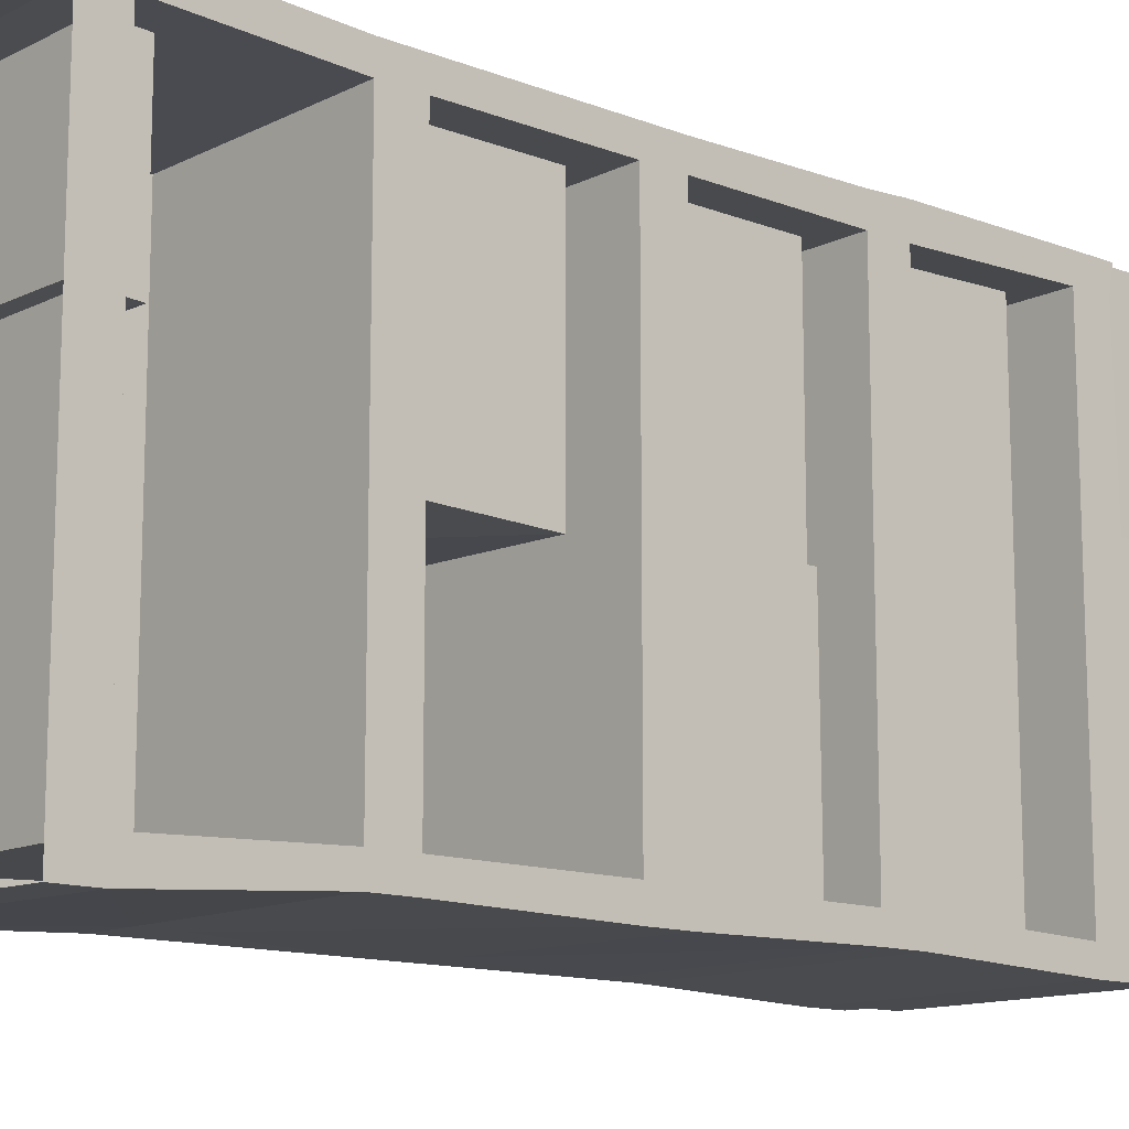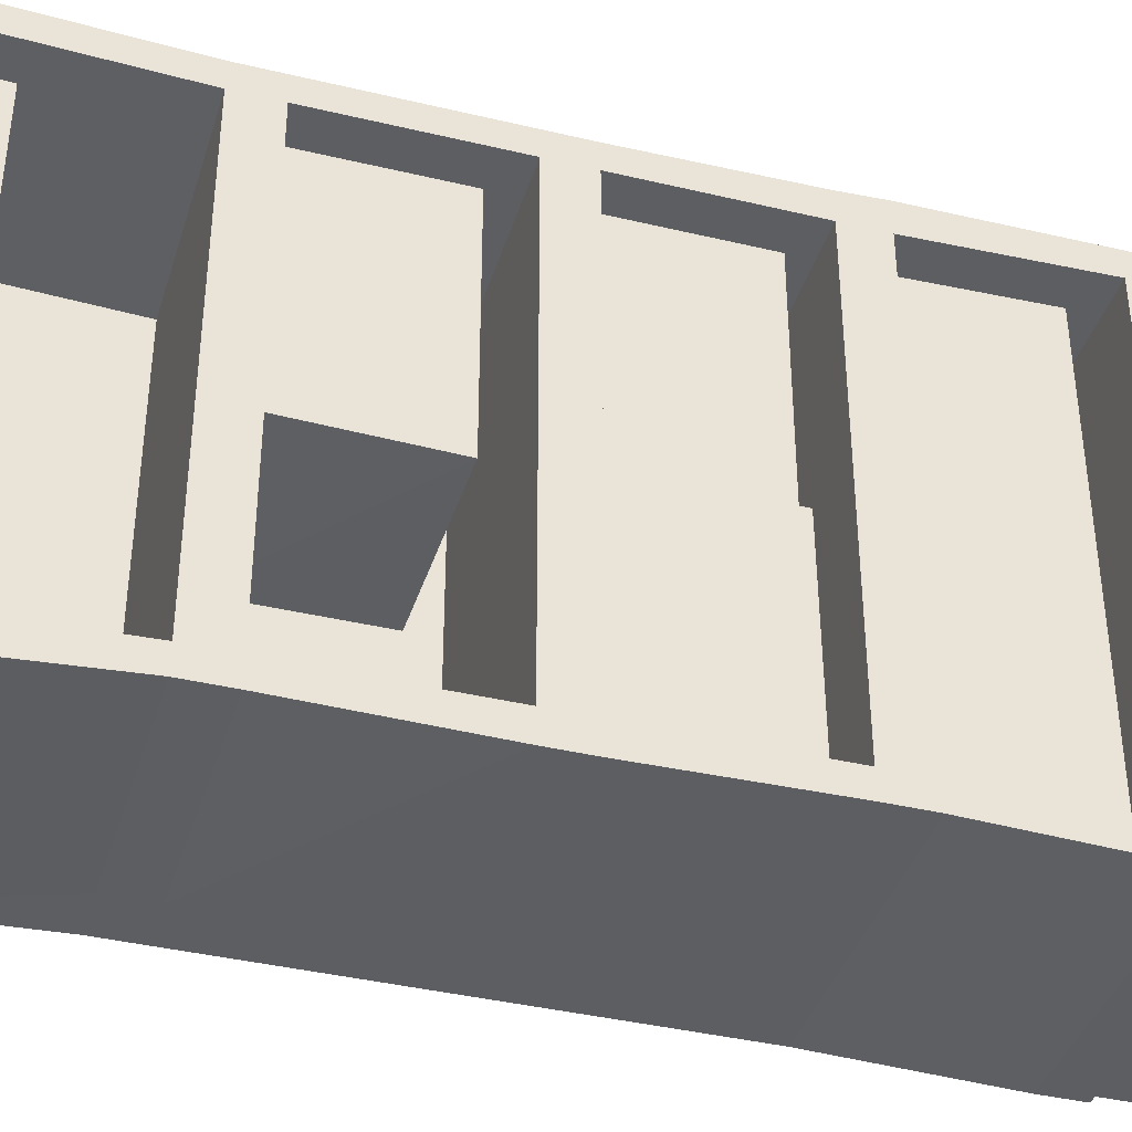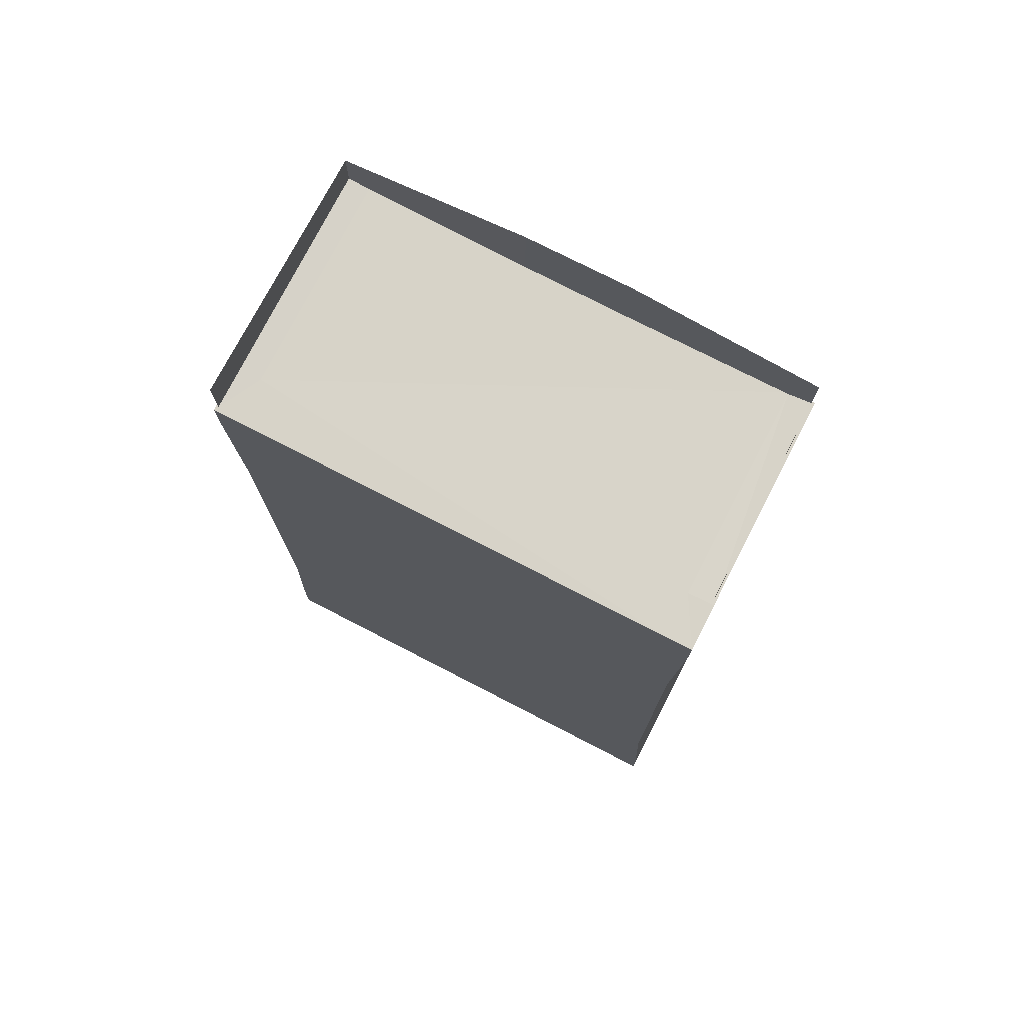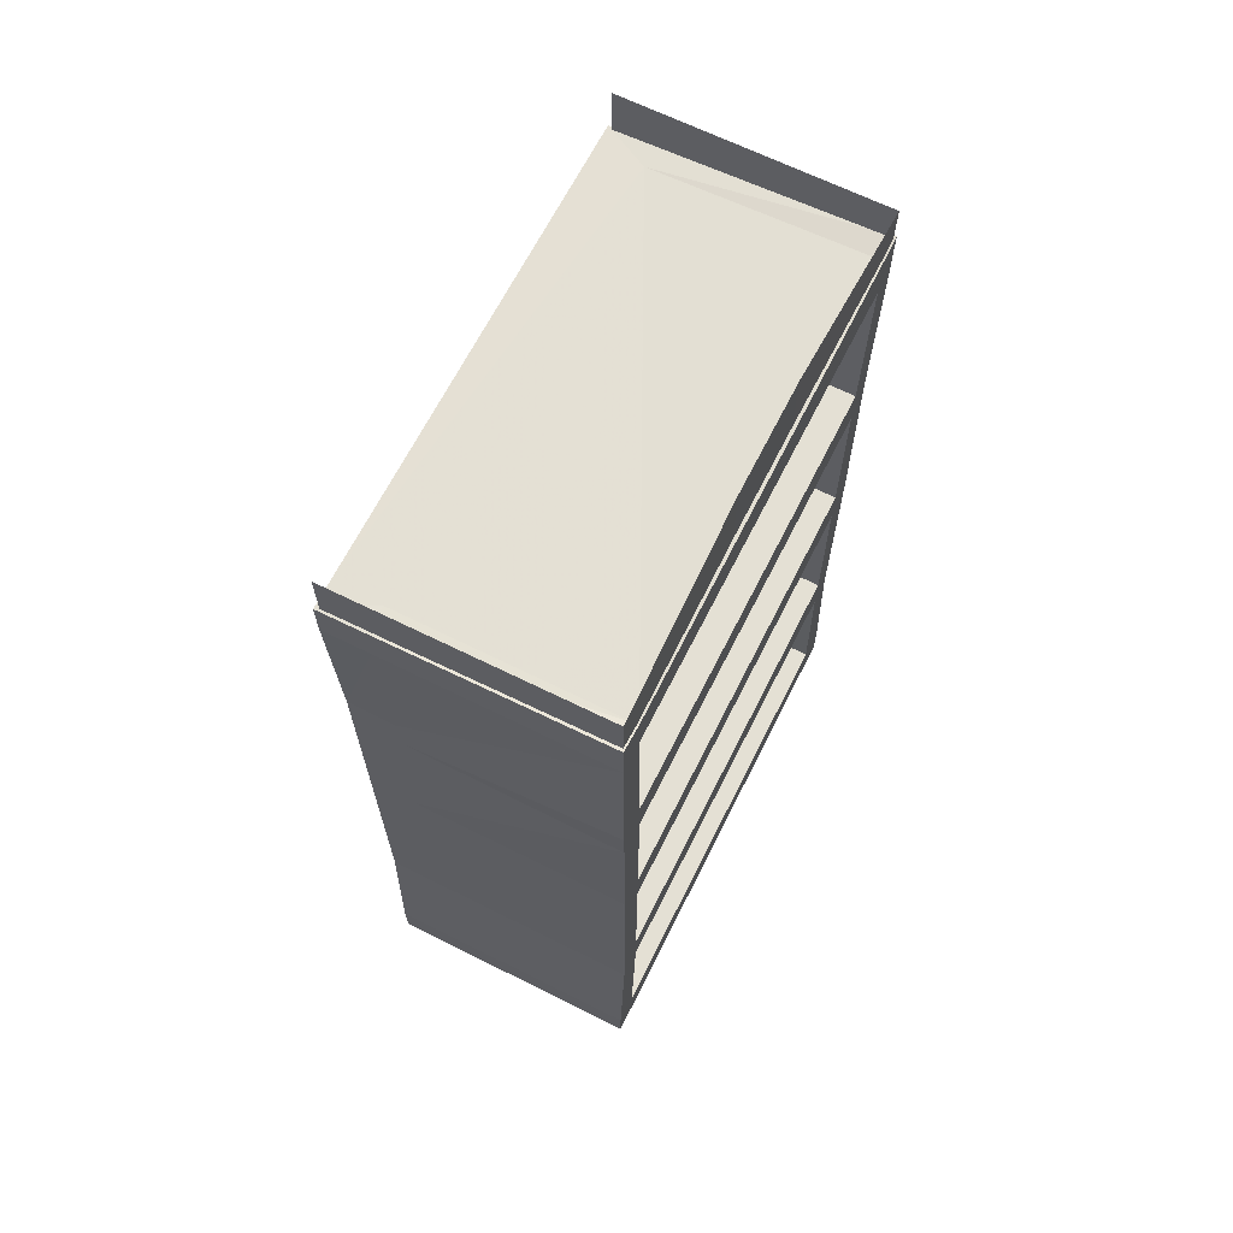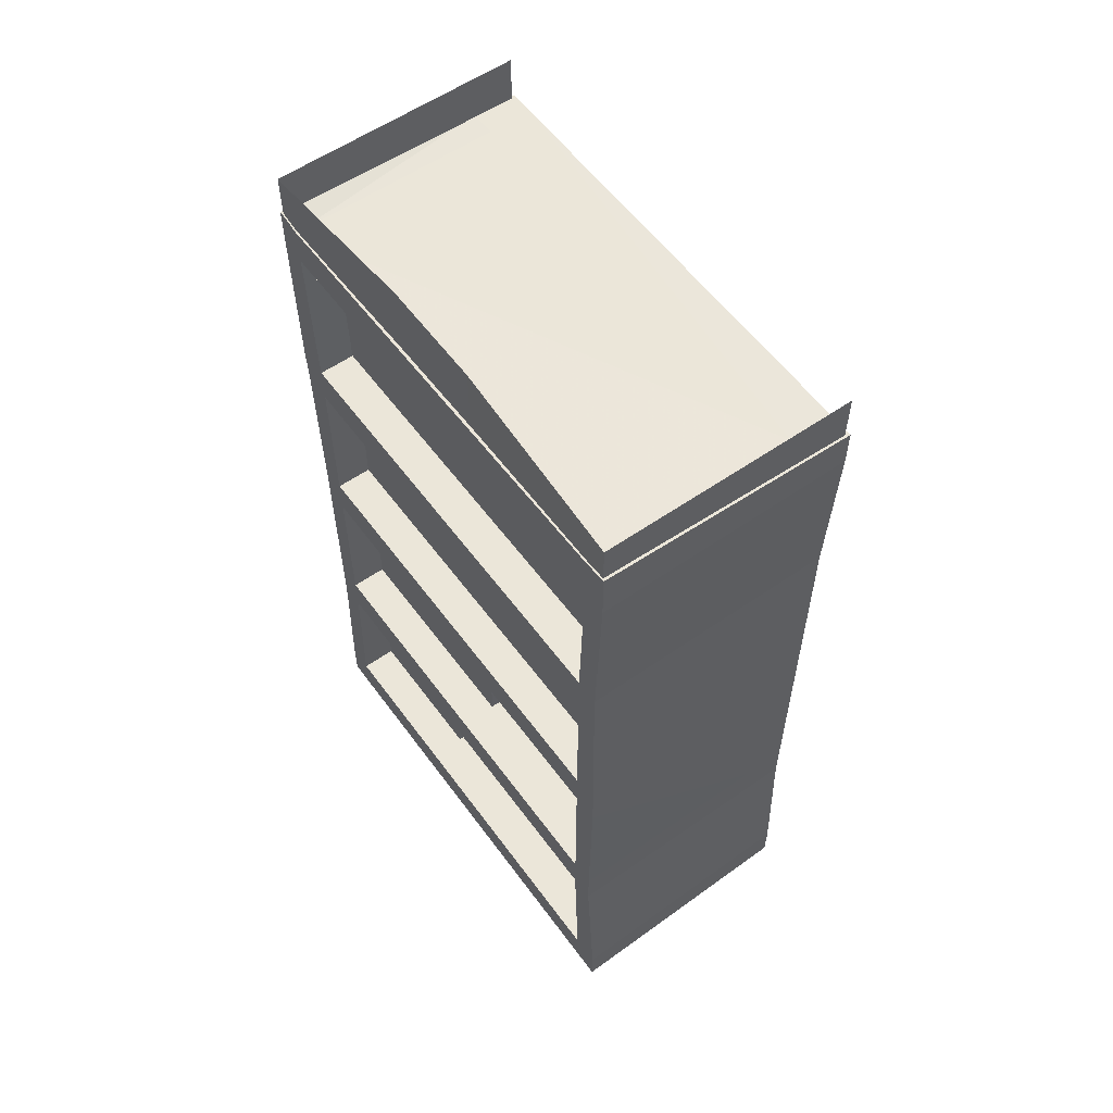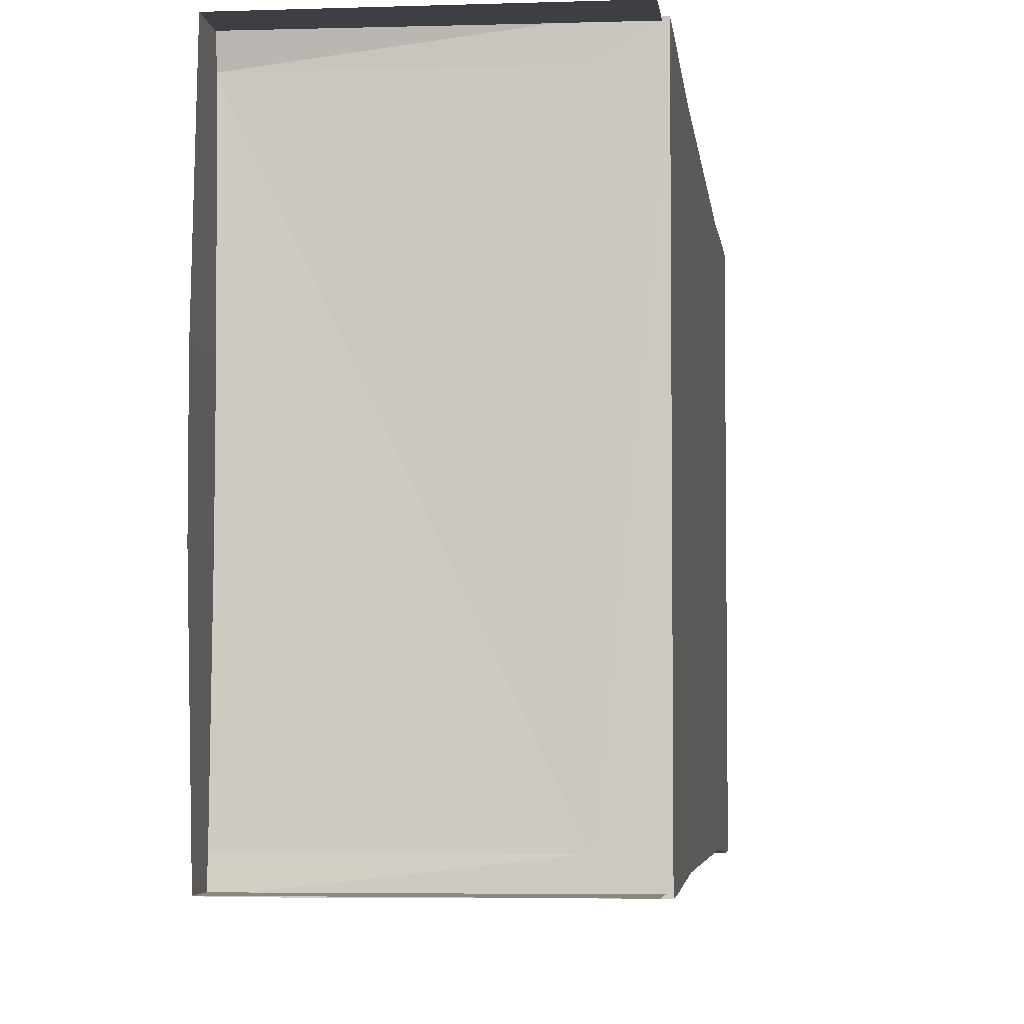
<metadata>
{"format":"obj","ext":"obj","renderer":"f3d","projection":"perspective","resolution":1024,"background":"white","views":[{"elev":-12.8,"azim":48.3,"up":"+Z"},{"elev":-39.3,"azim":73.4,"up":"+Z"},{"elev":75.1,"azim":-62.7,"up":"+Y"},{"elev":66.0,"azim":26.6,"up":"+Y"},{"elev":57.5,"azim":144.1,"up":"+Y"},{"elev":-4.5,"azim":-173.9,"up":"+Z"}]}
</metadata>
<code>
g Cube_5
v -23.33 6.636 62.13
v -23.33 19.28 58.77
v 23.27 6.636 58.77
v 23.27 19.28 58.77
v 23.27 6.636 17.51
v 23.27 19.28 16.71
v -23.33 6.636 17.51
v -23.33 19.28 17.51
v -28.53 5.861 17.51
v -23.33 55.96 55.9
v -23.33 93.76 55.9
v 23.27 55.96 55.9
v 23.27 93.76 55.9
v 23.27 55.96 -2.014
v 23.27 93.76 -3.047
v -23.33 55.96 -2.014
v -23.33 93.76 -2.014
v -28.53 53.64 -2.014
v -23.3 106.5 57.94
v -23.3 144.3 57.94
v 23.3 106.5 57.94
v 23.3 144.3 57.94
v 23.3 106.5 0.02829
v 23.3 144.3 0.02829
v -23.3 106.5 0.02829
v -23.3 144.3 0.02829
v -23.3 146.5 0.01209
v 23.3 146.5 0.01209
v -23.3 146.8 -54.96
v 23.3 146.8 -54.96
v -23.3 103.9 -55.61
v 23.3 103.9 -55.61
v -23.3 155.9 56.9
v -23.3 193.7 56.9
v 23.3 155.9 56.9
v 23.3 193.7 56.9
v 23.3 155.9 -58.93
v 23.3 193.7 -58.93
v -23.3 155.9 -58.93
v -23.3 193.7 -58.93
v 31.74 207.3 -13.43
v 31.74 207.3 13.43
v 31.74 228.5 13.43
v 31.74 228.5 -13.43
v 32.11 207.6 60.85
v 32.11 222 60.85
v 32.11 222 -60.85
v 32.11 207.6 -60.85
v -31.42 207.6 60.95
v -31.42 222 60.95
v -31.42 222 -60.95
v -31.42 207.6 -60.95
v -32.5 200.2 61.53
v -32.5 209.8 61.53
v 32.5 200.2 61.53
v 32.5 211 61.53
v 32.5 200.2 -61.53
v 32.5 212.5 -61.53
v -32.5 200.2 -61.53
v -32.5 209.8 -61.53
v -32.5 200.2 55.03
v -32.5 209.8 55.03
v 32.5 200.2 55.03
v 32.5 209.8 55.03
v 32.5 200.2 -55.42
v 32.5 211.9 -55.42
v -32.5 200.2 -55.42
v -32.5 209.8 -55.42
v -32.5 0.225 61.89
v -32.5 9.75 61.89
v 32.5 0.225 61.89
v 32.5 9.75 61.89
v 32.5 0.225 -62.99
v 32.5 9.75 -62.99
v -32.5 0.225 -61.89
v -32.5 9.75 -61.89
v -32.5 0.225 55.35
v -32.5 9.75 55.35
v 32.5 0.225 55.35
v 32.5 9.75 55.35
v 32.5 0.225 -55.74
v 32.5 9.75 -55.74
v -32.5 0.225 -55.74
v -32.5 9.75 -55.74
v 32.5 200.2 55.03
v 32.5 200.2 61.53
v -32.5 200.2 61.53
v -32.5 200.2 55.03
v 32.5 200.2 -61.53
v 32.5 200.2 -55.42
v -32.5 200.2 -55.42
v -32.5 200.2 -61.53
v -32.5 159.7 60
v 32.5 159.7 61.23
v 32.5 159.7 -60
v -32.5 159.7 -60
v -32.5 159.7 53.66
v 32.5 159.7 53.66
v 32.5 159.7 -54.04
v -32.5 159.7 -54.04
v -32.5 149.7 60
v 32.5 149.7 60.7
v 32.5 149.7 -60
v -32.5 149.7 -60
v -32.5 149.7 53.66
v 32.5 149.7 53.66
v 32.5 149.7 -54.04
v -32.5 149.7 -54.04
v -32.5 110.4 60
v 32.5 110.4 60
v 32.5 110.4 -60.65
v -32.5 110.4 -60
v -32.5 110.4 53.66
v 32.5 110.4 53.66
v 32.5 110.4 -54.04
v -32.5 110.4 -54.04
v -32.5 100.4 60
v 32.5 100.4 60
v 32.5 100.4 -60.65
v -32.5 100.4 -60
v -32.5 100.4 53.66
v 32.5 100.4 53.66
v 32.5 100.4 -54.04
v -32.5 100.4 -54.04
v -32.5 59.91 60
v 32.5 59.91 60
v 32.5 59.91 -60
v -32.5 59.91 -60
v -32.5 59.91 53.66
v 32.5 59.91 53.66
v 32.5 59.91 -54.04
v -32.5 59.91 -54.04
v -32.5 49.93 60
v 32.5 49.93 60
v 32.5 49.93 -60
v -32.5 49.93 -60
v -32.5 49.93 53.66
v 32.5 49.93 53.66
v 32.5 49.93 -54.04
v -32.5 49.93 -54.04
v -21.12 200.2 61.53
v -21.12 210 61.53
v -21.12 200.2 -61.53
v -21.12 210.3 -61.53
v -21.12 200.2 55.03
v -21.12 209.8 55.03
v -21.12 200.2 -55.42
v -21.12 210.1 -55.42
v -21.12 0.225 61.89
v -21.12 9.75 61.89
v -21.12 0.225 -62.08
v -21.12 9.75 -62.08
v -21.12 0.225 55.35
v -21.12 9.75 55.35
v -21.12 0.225 -55.74
v -21.12 9.75 -55.74
v -21.12 200.2 55.03
v -21.12 200.2 61.53
v -21.12 200.2 -61.53
v -21.12 200.2 -55.42
v -21.12 159.7 60.22
v -21.12 159.7 -60
v -21.12 159.7 53.66
v -21.12 159.7 -54.04
v -21.12 149.7 60.12
v -21.12 149.7 -60
v -21.12 149.7 53.66
v -21.12 149.7 -54.04
v -21.12 110.4 60
v -21.12 110.4 -60.11
v -21.12 110.4 53.66
v -21.12 110.4 -54.04
v -21.12 100.4 60
v -21.12 100.4 -60.11
v -21.12 100.4 53.66
v -21.12 100.4 -54.04
v -21.12 59.91 60
v -21.12 59.91 -60
v -21.12 59.91 53.66
v -21.12 59.91 -54.04
v -21.12 49.93 60
v -21.12 49.93 -60
v -21.12 49.93 53.66
v -21.12 49.93 -54.04
f 4 6 8 2
f 5 6 4 3
f 9 8 6 5
f 13 15 17 11
f 14 15 13 12
f 18 17 15 14
f 22 24 26 20
f 23 24 22 21
f 24 28 27 26
f 28 30 29 27
f 24 30 28
f 32 30 24 23
f 36 38 40 34
f 37 38 36 35
f 44 43 42 41
f 43 46 45 42
f 41 48 47 44
f 46 50 49 45
f 48 52 51 47
f 141 55 56 142
f 65 57 58 66
f 143 59 60 144
f 61 53 54 62
f 142 56 64 146
f 147 65 63 145
f 64 56 55 63
f 62 68 67 61
f 148 144 60 68
f 148 146 64 66
f 66 64 63 65
f 68 60 59 67
f 149 71 72 150
f 81 73 74 82
f 151 152 74 73
f 77 69 70 78
f 182 135 74 152
f 78 137 140 84
f 80 72 71 79
f 78 84 83 77
f 97 88 91 100
f 129 121 124 132
f 82 80 79 81
f 167 171 172 168
f 84 76 75 83
f 114 106 102 110
f 181 133 70 150
f 93 87 88 97
f 95 89 90 99
f 178 128 120 174
f 140 136 76 84
f 174 170 111 119
f 139 82 74 135
f 98 85 86 94
f 161 94 86 158
f 105 113 109 101
f 99 107 103 95
f 184 156 82 139
f 100 91 92 96
f 162 96 92 159
f 106 98 94 102
f 165 161 93 101
f 108 100 96 104
f 166 104 96 162
f 167 106 114 171
f 101 93 97 105
f 107 115 111 103
f 168 172 115 107
f 134 72 80 138
f 169 165 101 109
f 116 108 104 112
f 170 166 103 111
f 113 121 117 109
f 105 97 100 108
f 115 123 119 111
f 184 139 138 183
f 173 169 109 117
f 124 116 112 120
f 182 152 76 136
f 122 114 110 118
f 121 129 125 117
f 177 126 118 173
f 123 131 127 119
f 163 98 99 164
f 177 173 117 125
f 132 124 120 128
f 130 122 118 126
f 178 174 119 127
f 129 137 133 125
f 121 113 116 124
f 131 139 135 127
f 171 114 115 172
f 181 134 126 177
f 140 132 128 136
f 138 130 126 134
f 182 136 128 178
f 137 78 70 133
f 183 138 80 154
f 98 106 107 99
f 106 167 168 107
f 114 122 123 115
f 122 175 176 123
f 175 122 130 179
f 132 140 137 129
f 180 131 123 176
f 139 131 130 138
f 142 54 53 141
f 144 58 57 143
f 146 62 54 142
f 179 130 131 180
f 148 66 58 144
f 148 68 62 146
f 150 70 69 149
f 151 75 76 152
f 154 80 82 156
f 180 176 175 179
f 157 85 98 163
f 183 154 156 184
f 113 105 108 116
f 150 72 134 181
f 164 99 90 160
f 174 120 112 170
f 158 87 93 161
f 173 118 110 169
f 159 89 95 162
f 165 102 94 161
f 162 95 103 166
f 177 125 133 181
f 178 127 135 182
f 169 110 102 165
f 170 112 104 166
f 157 163 164 160

</code>
